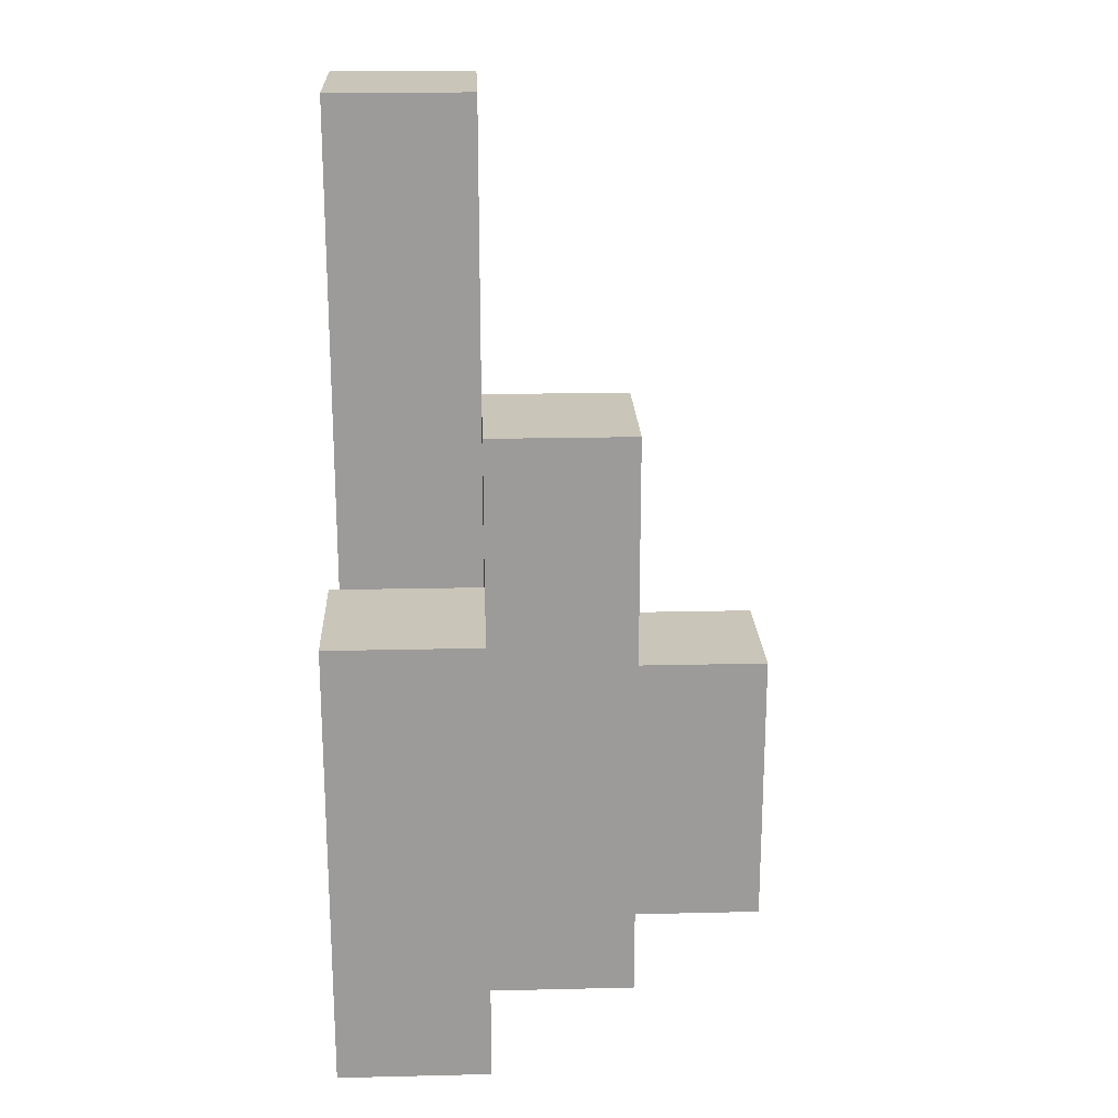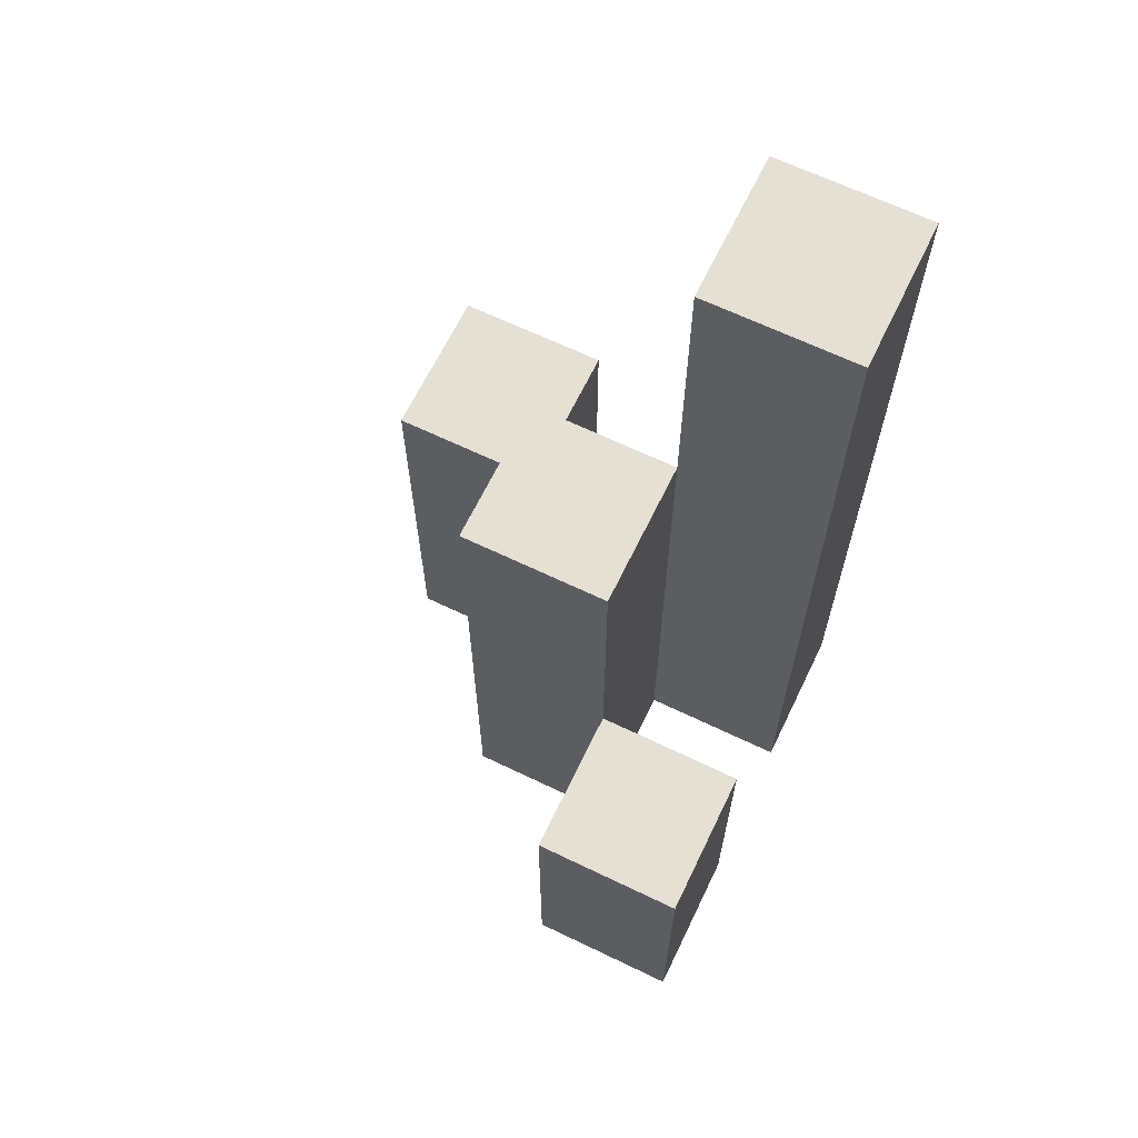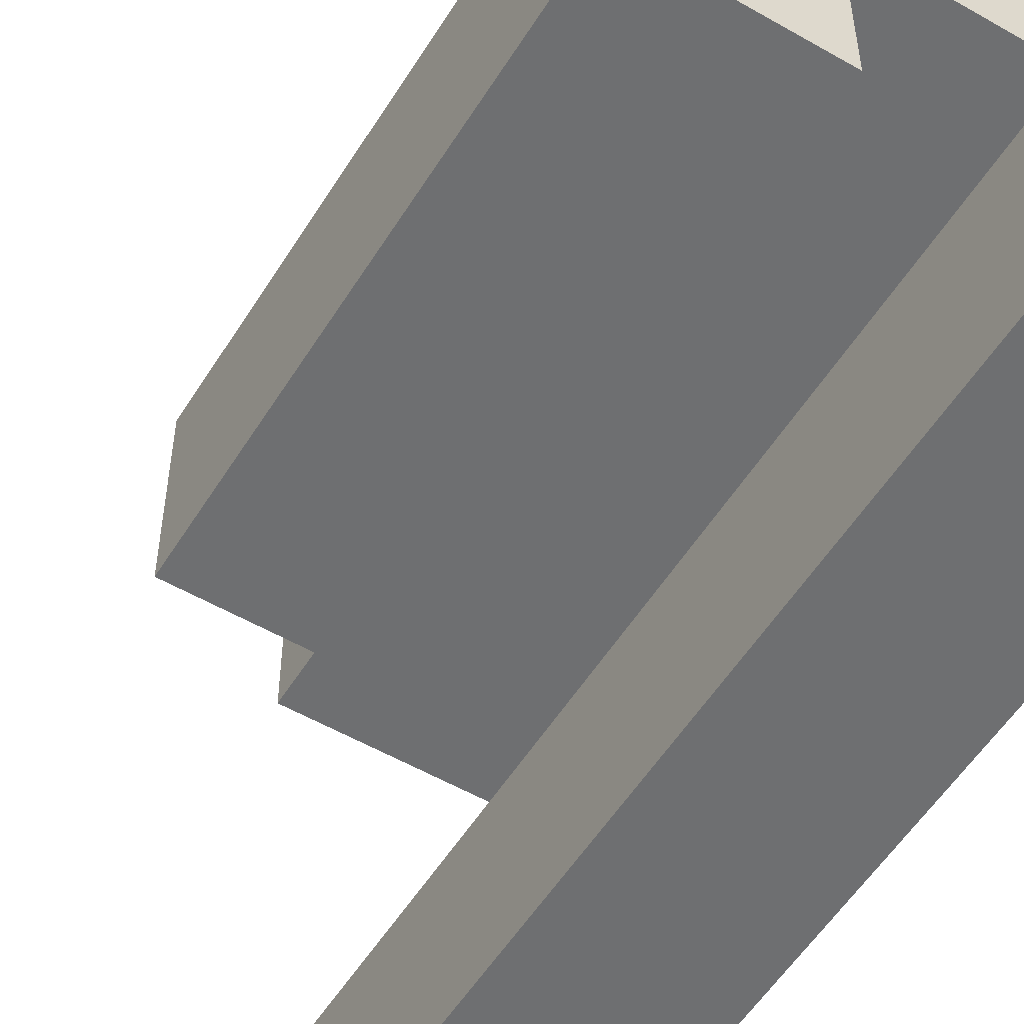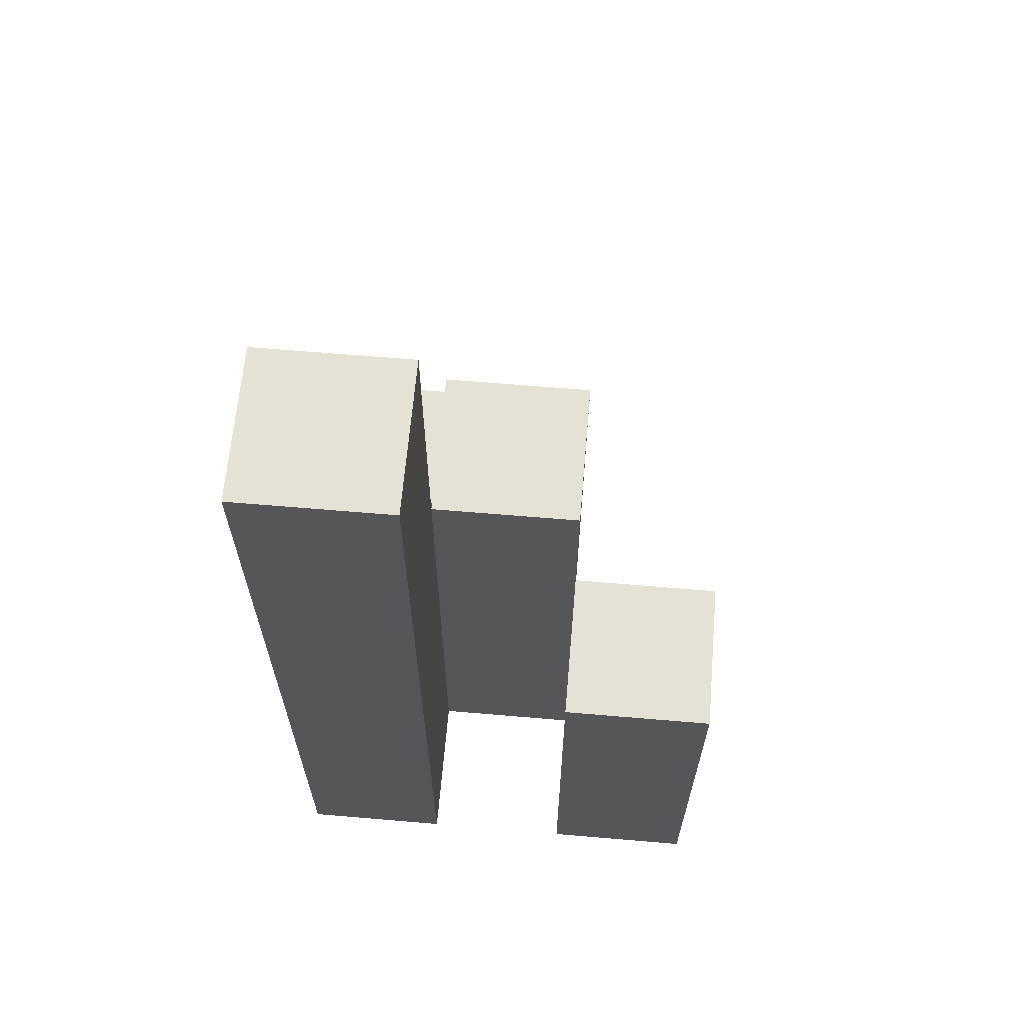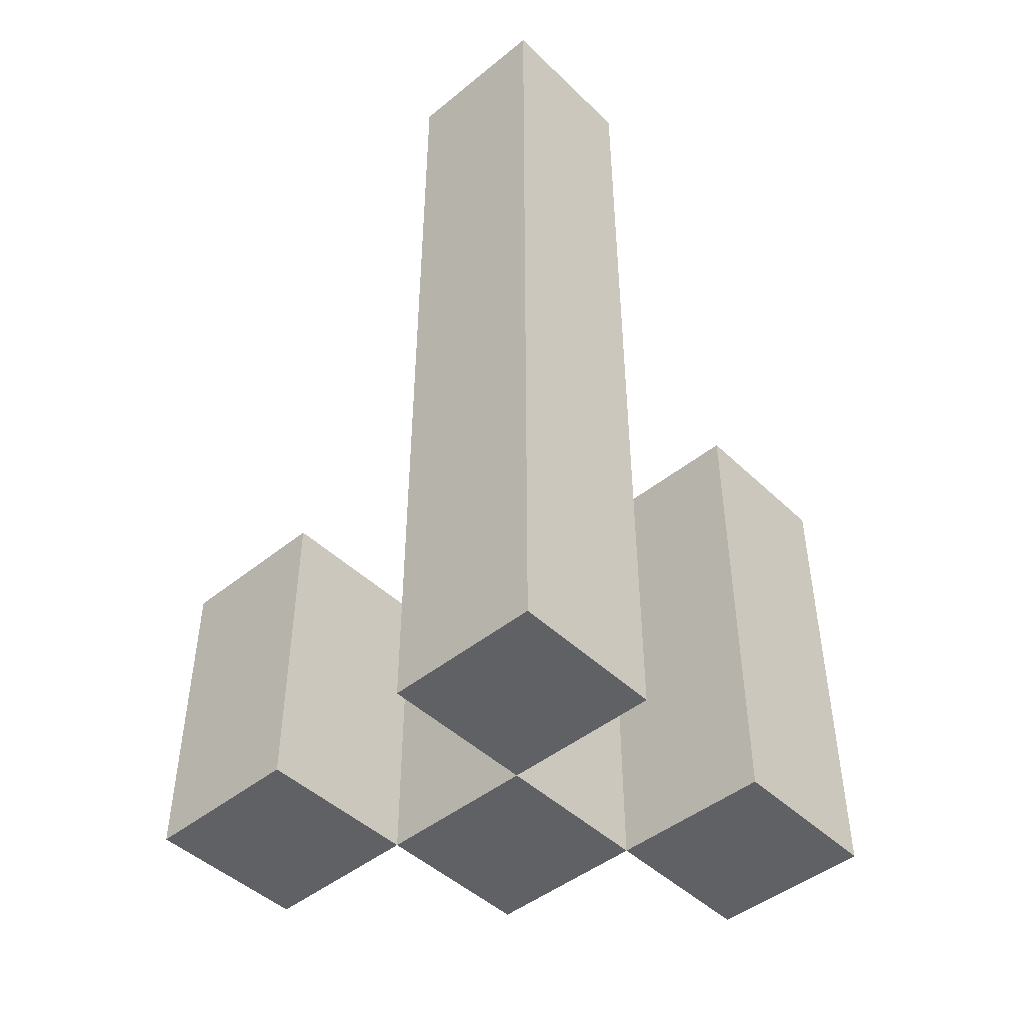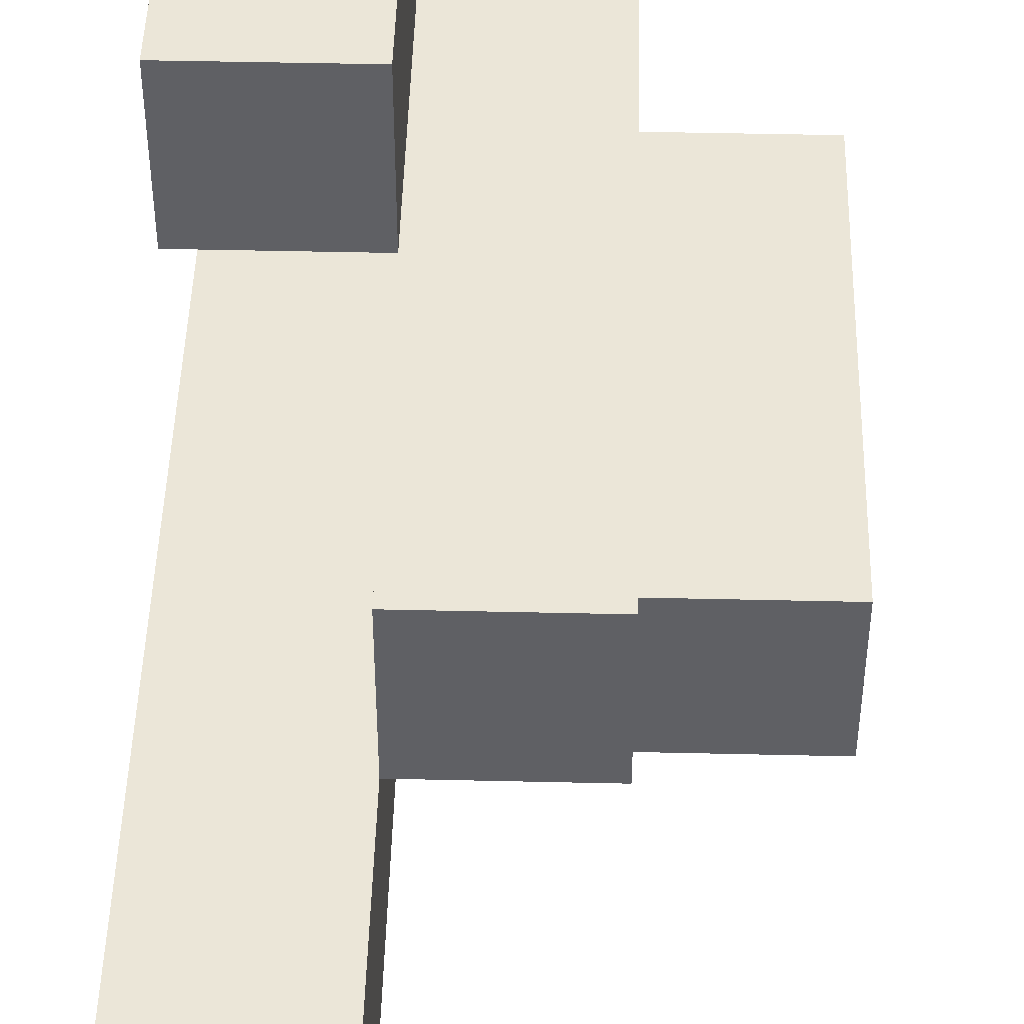
<metadata>
{"format":"obj","ext":"obj","renderer":"f3d","projection":"perspective","resolution":1024,"background":"white","views":[{"elev":20.6,"azim":-92.4,"up":"+Y"},{"elev":65.6,"azim":25.8,"up":"+Y"},{"elev":-54.6,"azim":-31.4,"up":"+Z"},{"elev":64.5,"azim":-175.1,"up":"+Y"},{"elev":-46.4,"azim":132.7,"up":"+Y"},{"elev":46.2,"azim":-178.5,"up":"+Z"}]}
</metadata>
<code>
o
v 10.5 0.9 32
v 10.5 0.9 32.1
v 10.5 0.9 32.2
v 10.5 0.9 32.3
v 10.5 1.1 32.2
v 10.5 1.1 32.3
v 10.5 1.5 32
v 10.5 1.5 32.1
v 10.4 0.9 32.1
v 10.4 0.9 32.2
v 10.4 1.1 32.2
v 10.4 1.3 32.1
v 10.4 1.3 32.2
v 10.3 0.9 32
v 10.3 0.9 32.1
v 10.3 1.2 32
v 10.3 1.2 32.1
v 10.4 0.9 32
v 10.4 0.9 32.1
v 10.4 0.9 32.2
v 10.4 0.9 32.3
v 10.4 1.1 32.2
v 10.4 1.1 32.3
v 10.4 1.3 32.1
v 10.4 1.5 32
v 10.4 1.5 32.1
v 10.3 0.9 32.1
v 10.3 0.9 32.2
v 10.3 1.2 32.1
v 10.3 1.3 32.1
v 10.3 1.3 32.2
v 10.2 0.9 32
v 10.2 0.9 32.1
v 10.2 1.2 32
v 10.2 1.2 32.1
v 10.5 0.9 32
v 10.5 1.5 32
v 10.4 0.9 32
v 10.4 1.5 32
v 10.3 0.9 32
v 10.3 1.2 32
v 10.2 0.9 32
v 10.2 1.2 32
v 10.4 0.9 32.1
v 10.4 1.3 32.1
v 10.3 0.9 32.1
v 10.3 1.2 32.1
v 10.3 1.3 32.1
v 10.5 0.9 32.2
v 10.5 1.1 32.2
v 10.4 0.9 32.2
v 10.4 1.1 32.2
v 10.5 0.9 32.1
v 10.5 1.5 32.1
v 10.4 0.9 32.1
v 10.4 1.3 32.1
v 10.4 1.5 32.1
v 10.3 0.9 32.1
v 10.3 1.2 32.1
v 10.2 0.9 32.1
v 10.2 1.2 32.1
v 10.4 0.9 32.2
v 10.4 1.1 32.2
v 10.4 1.3 32.2
v 10.3 0.9 32.2
v 10.3 1.3 32.2
v 10.5 0.9 32.3
v 10.5 1.1 32.3
v 10.4 0.9 32.3
v 10.4 1.1 32.3
v 10.5 0.9 32
v 10.4 0.9 32
v 10.3 0.9 32
v 10.2 0.9 32
v 10.5 0.9 32.1
v 10.4 0.9 32.1
v 10.3 0.9 32.1
v 10.2 0.9 32.1
v 10.5 0.9 32.2
v 10.4 0.9 32.2
v 10.3 0.9 32.2
v 10.5 0.9 32.3
v 10.4 0.9 32.3
v 10.5 1.1 32.2
v 10.4 1.1 32.2
v 10.5 1.1 32.3
v 10.4 1.1 32.3
v 10.3 1.2 32
v 10.2 1.2 32
v 10.3 1.2 32.1
v 10.2 1.2 32.1
v 10.4 1.3 32.1
v 10.3 1.3 32.1
v 10.4 1.3 32.2
v 10.3 1.3 32.2
v 10.5 1.5 32
v 10.4 1.5 32
v 10.5 1.5 32.1
v 10.4 1.5 32.1
f 5 4 3
f 6 4 5
f 7 2 1
f 8 2 7
f 11 10 9
f 12 11 9
f 13 11 12
f 16 15 14
f 17 15 16
f 20 21 22
f 22 21 23
f 18 19 24
f 18 24 25
f 25 24 26
f 27 28 29
f 29 28 30
f 30 28 31
f 32 33 34
f 34 33 35
f 38 37 36
f 39 37 38
f 42 41 40
f 43 41 42
f 46 45 44
f 47 45 46
f 48 45 47
f 51 50 49
f 52 50 51
f 53 54 55
f 55 54 56
f 56 54 57
f 58 59 60
f 60 59 61
f 62 63 65
f 63 64 65
f 65 64 66
f 67 68 69
f 69 68 70
f 75 72 71
f 76 72 75
f 77 74 73
f 78 74 77
f 80 77 76
f 81 77 80
f 82 80 79
f 83 80 82
f 84 85 86
f 86 85 87
f 88 89 90
f 90 89 91
f 92 93 94
f 94 93 95
f 96 97 98
f 98 97 99

</code>
